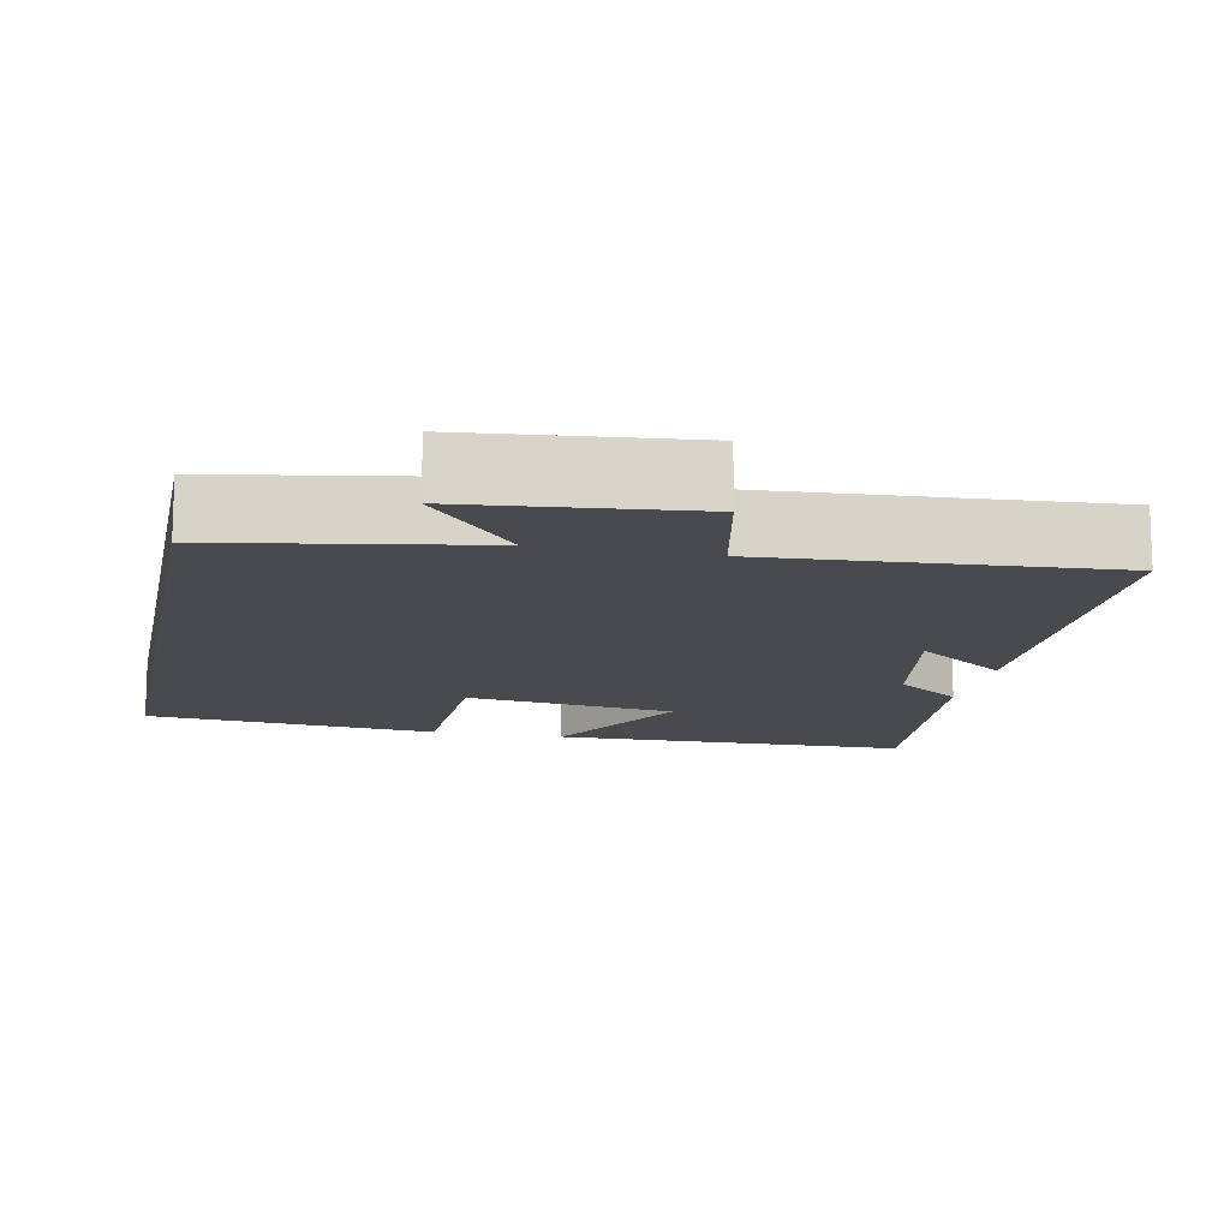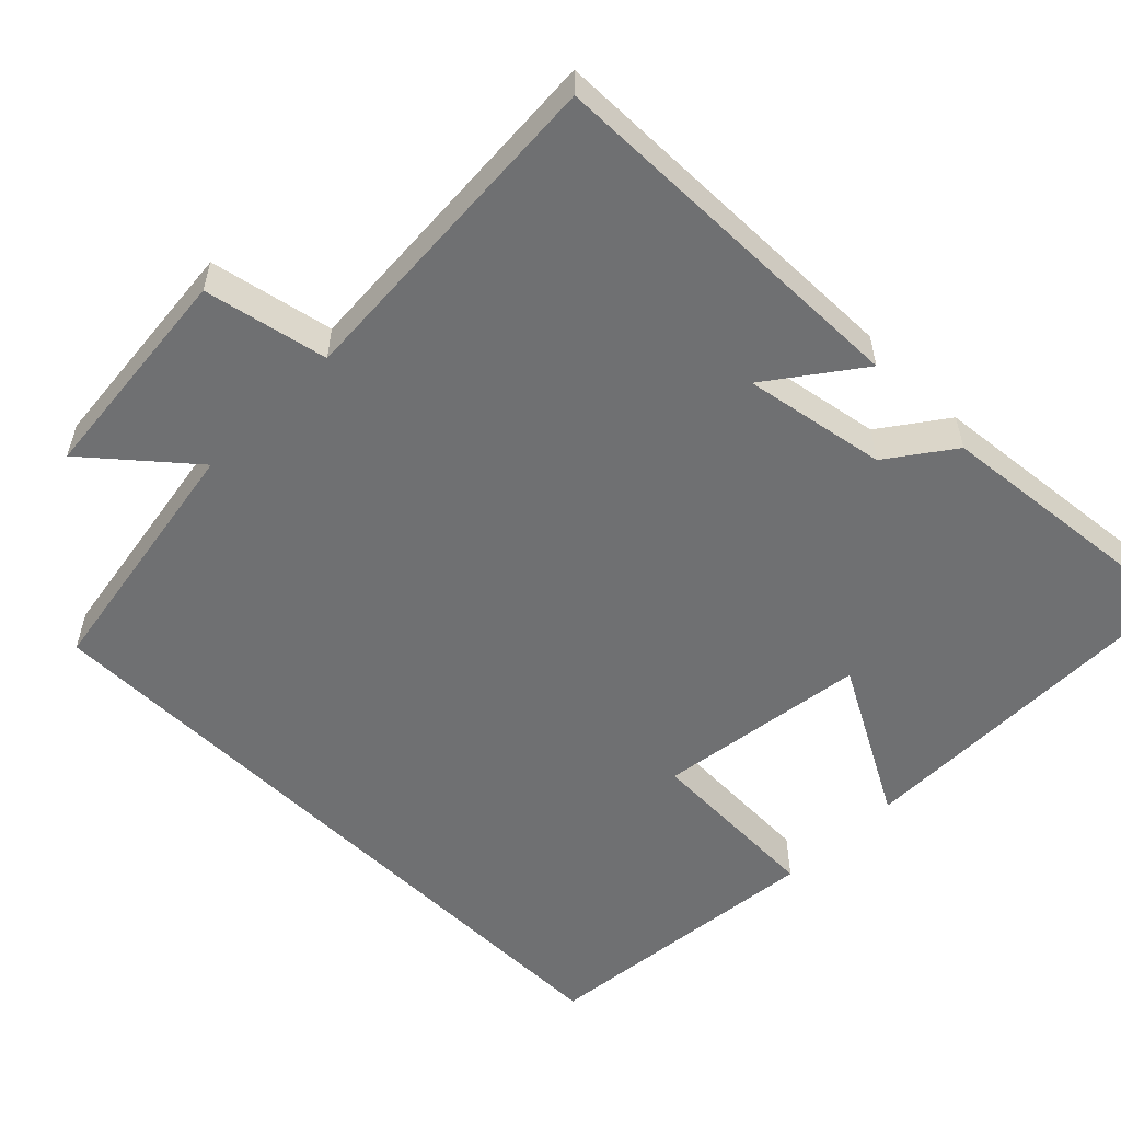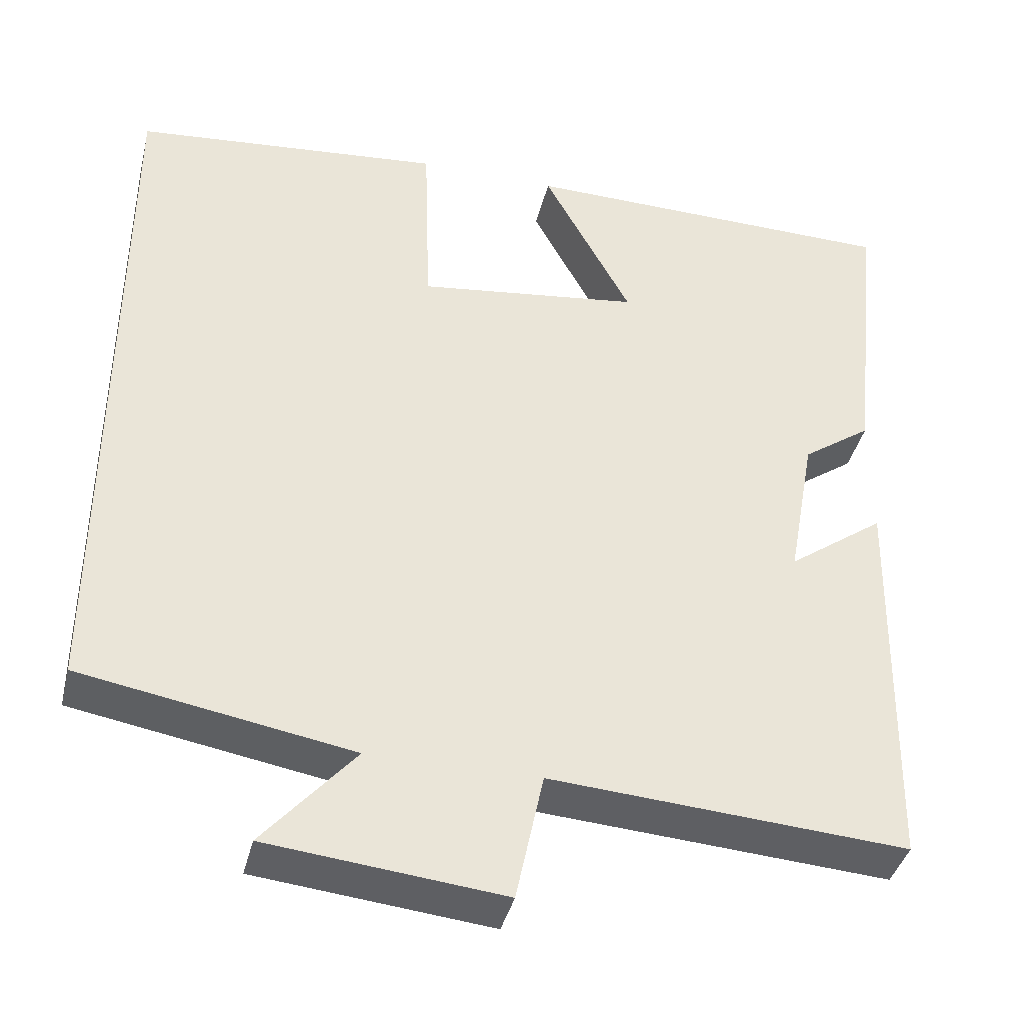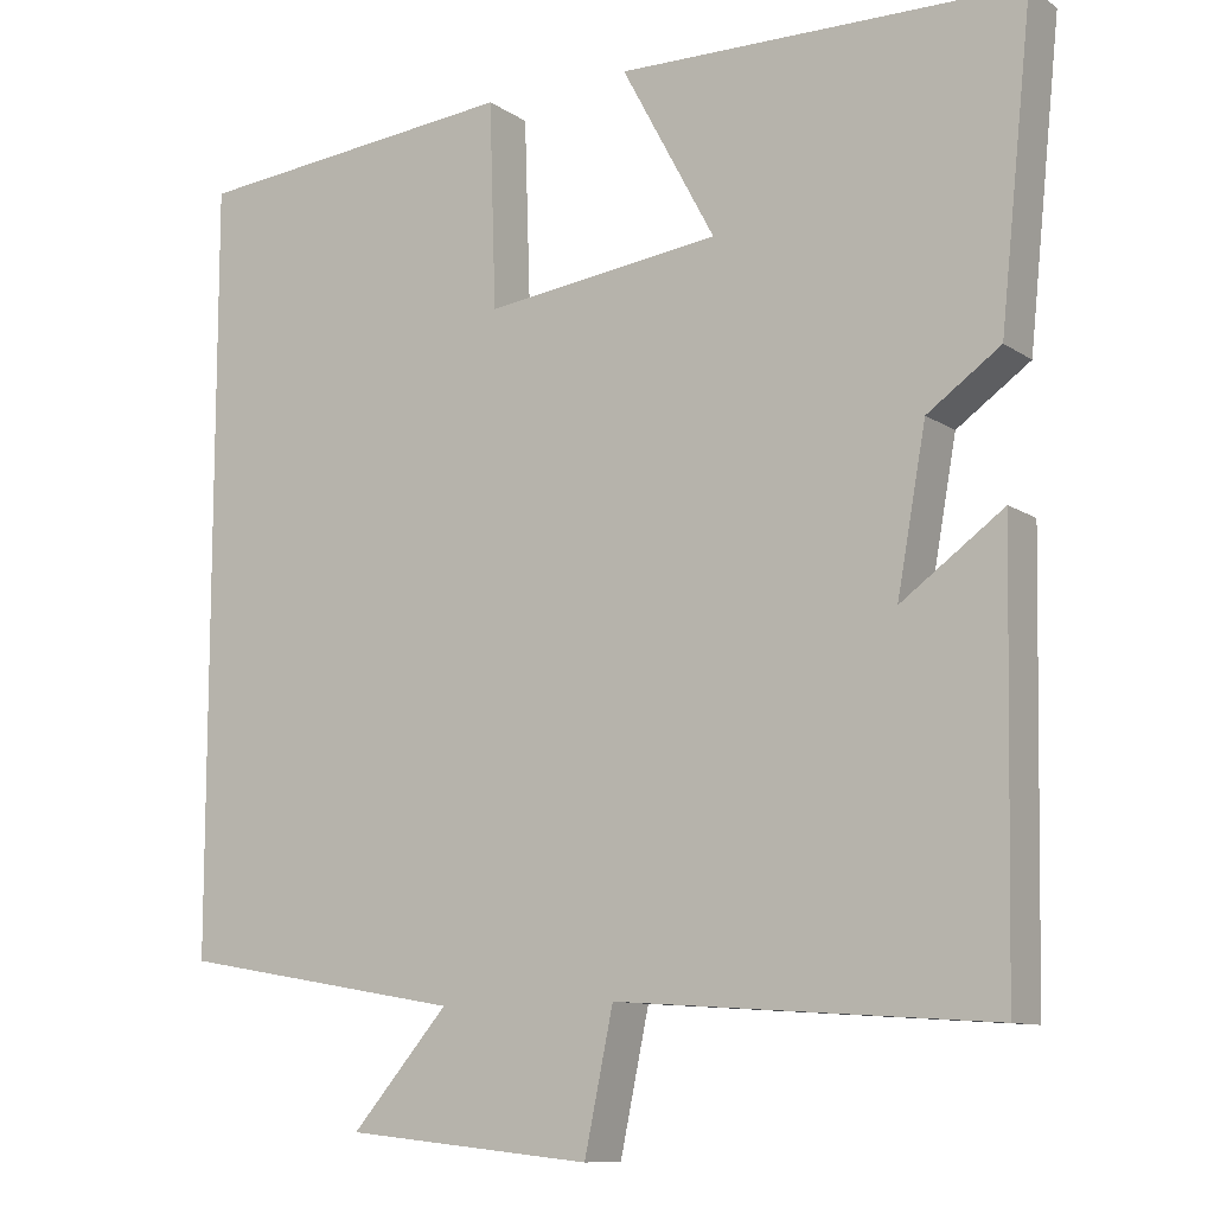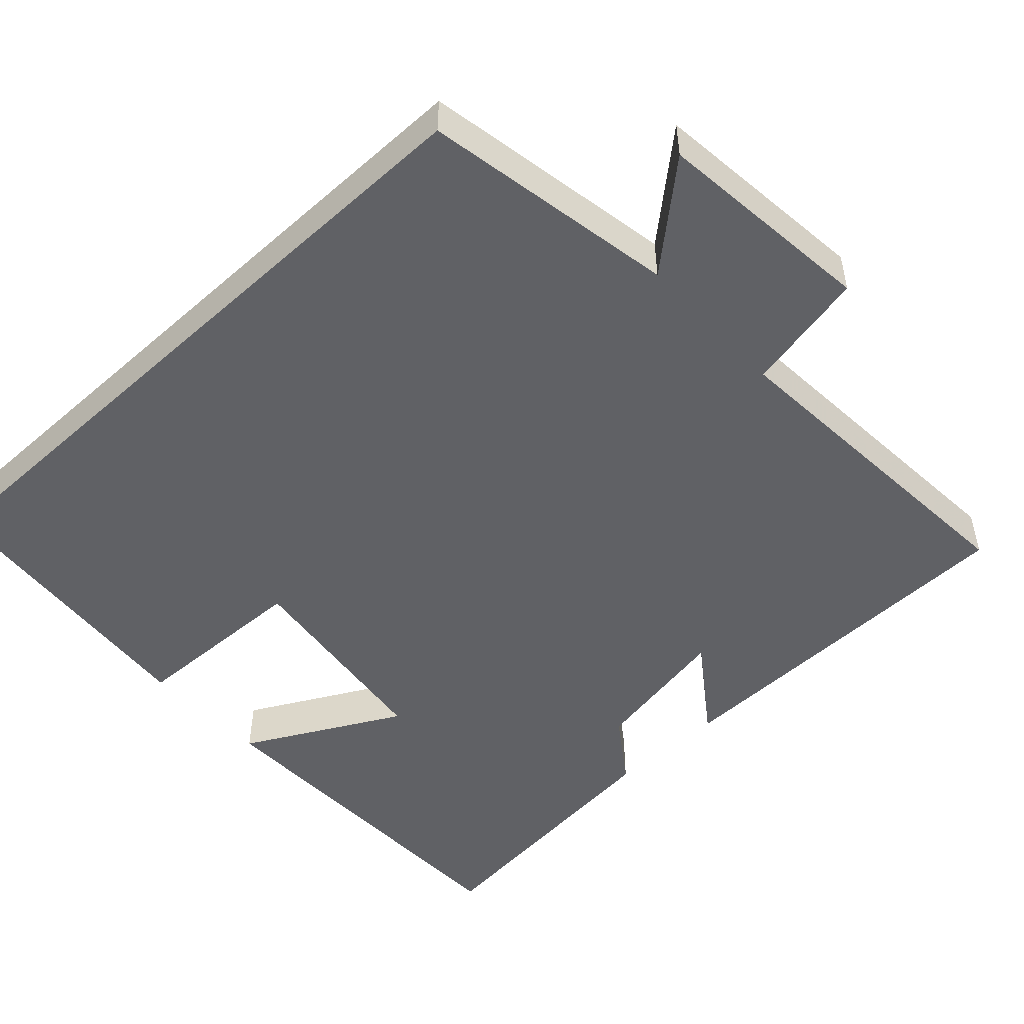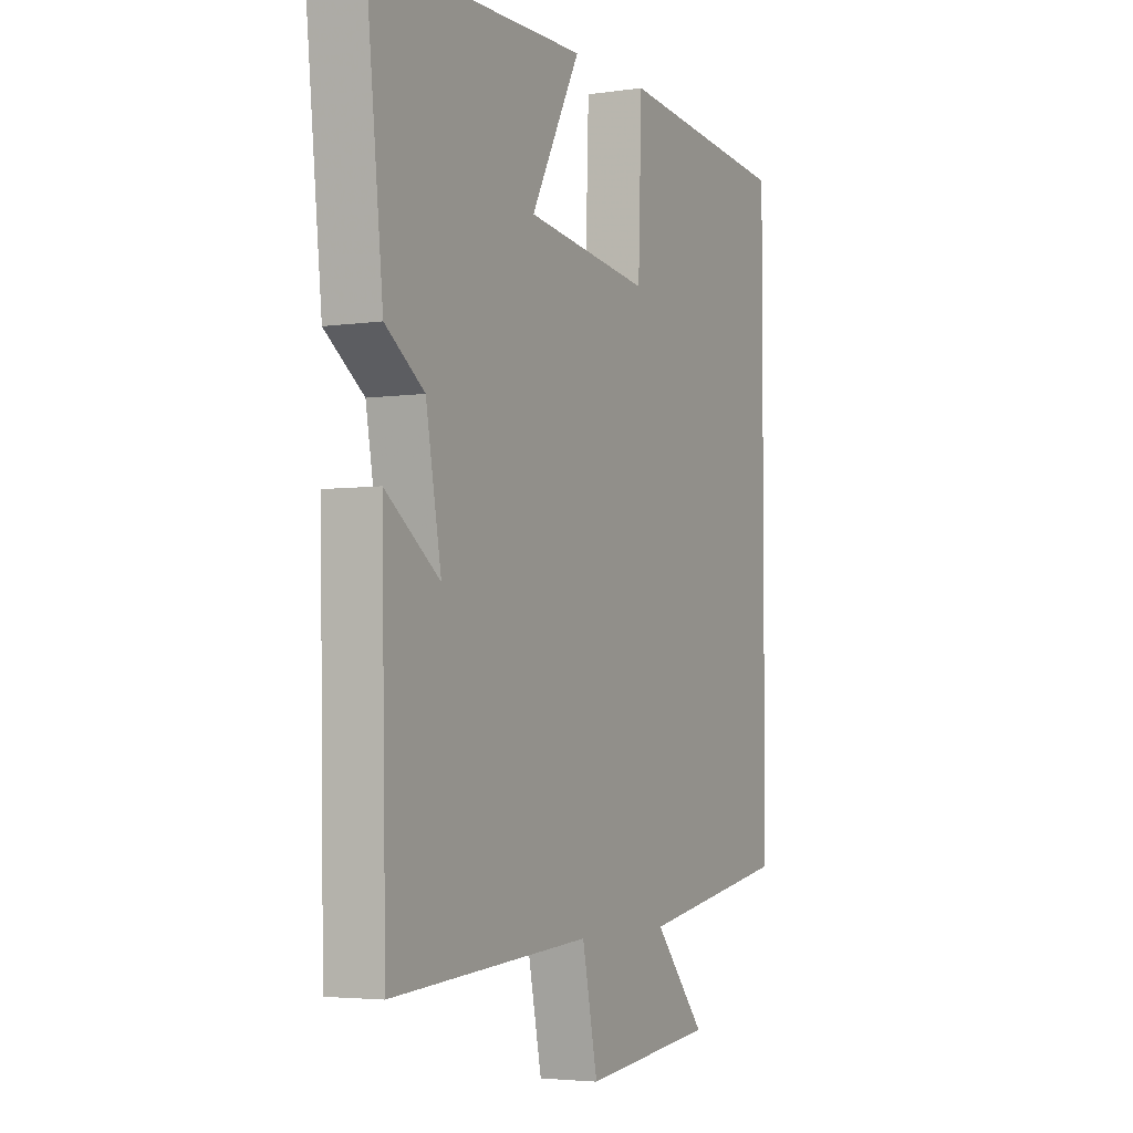
<metadata>
{"format":"obj","ext":"obj","renderer":"f3d","projection":"perspective","resolution":1024,"background":"white","views":[{"elev":-13.3,"azim":168.4,"up":"+Y"},{"elev":-54.9,"azim":-135.0,"up":"+Y"},{"elev":-39.9,"azim":166.3,"up":"+Z"},{"elev":-10.4,"azim":-147.8,"up":"+Z"},{"elev":-49.7,"azim":132.9,"up":"+Y"},{"elev":-3.9,"azim":-64.0,"up":"+Z"}]}
</metadata>
<code>
v 0.5 0.07 -0.442
v 0.164 0.07 -0.5
v 0.278 0.07 -0.632
v -0.014 0.07 -0.662
v -0.048 0.07 -0.5
v -0.49 0.07 -0.53
v -0.5 0.07 -0.033
v -0.38 0.07 -0.12
v -0.414 0.07 0.068
v -0.5 0.07 0.129
v -0.538 0.07 0.493
v -0.063 0.07 0.5
v -0.173 0.07 0.295
v 0.105 0.07 0.259
v 0.113 0.07 0.5
v 0.5 0.07 0.463
v 0.5 0 -0.442
v 0.164 0 -0.5
v 0.278 0 -0.632
v -0.014 0 -0.662
v -0.048 0 -0.5
v -0.49 0 -0.53
v -0.5 0 -0.033
v -0.38 0 -0.12
v -0.414 0 0.068
v -0.5 0 0.129
v -0.538 0 0.493
v -0.063 0 0.5
v -0.173 0 0.295
v 0.105 0 0.259
v 0.113 0 0.5
v 0.5 0 0.463
f 16 1 2
f 15 16 2
f 14 15 2
f 13 14 2
f 11 12 13
f 10 11 13
f 9 10 13
f 8 9 13 2
f 5 6 7 8
f 5 8 2 3
f 3 4 5
f 18 17 32
f 18 32 31
f 18 31 30
f 18 30 29
f 29 28 27
f 29 27 26
f 29 26 25
f 18 29 25 24
f 24 23 22 21
f 19 18 24 21
f 21 20 19
f 1 17 18 2
f 2 18 19 3
f 3 19 20 4
f 4 20 21 5
f 5 21 22 6
f 6 22 23 7
f 7 23 24 8
f 8 24 25 9
f 9 25 26 10
f 10 26 27 11
f 11 27 28 12
f 12 28 29 13
f 13 29 30 14
f 14 30 31 15
f 15 31 32 16
f 16 32 17 1

</code>
